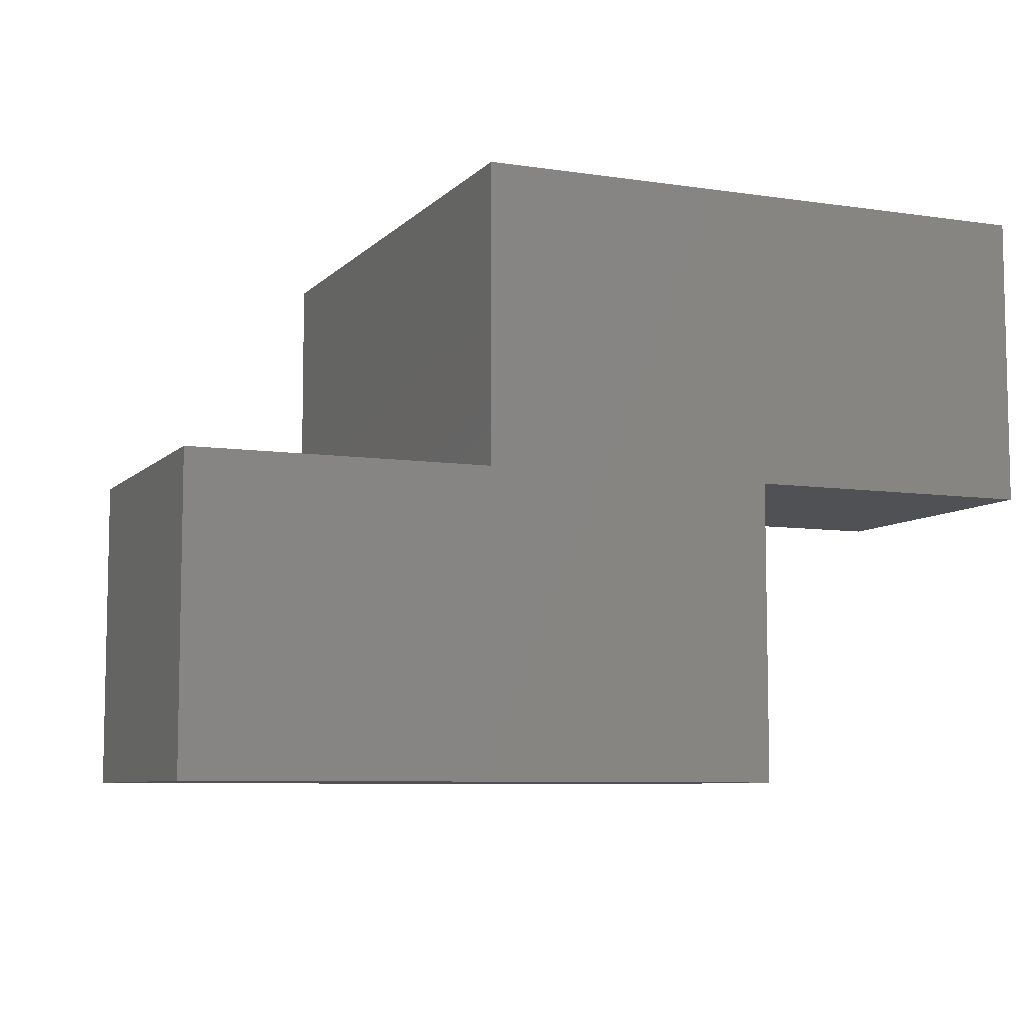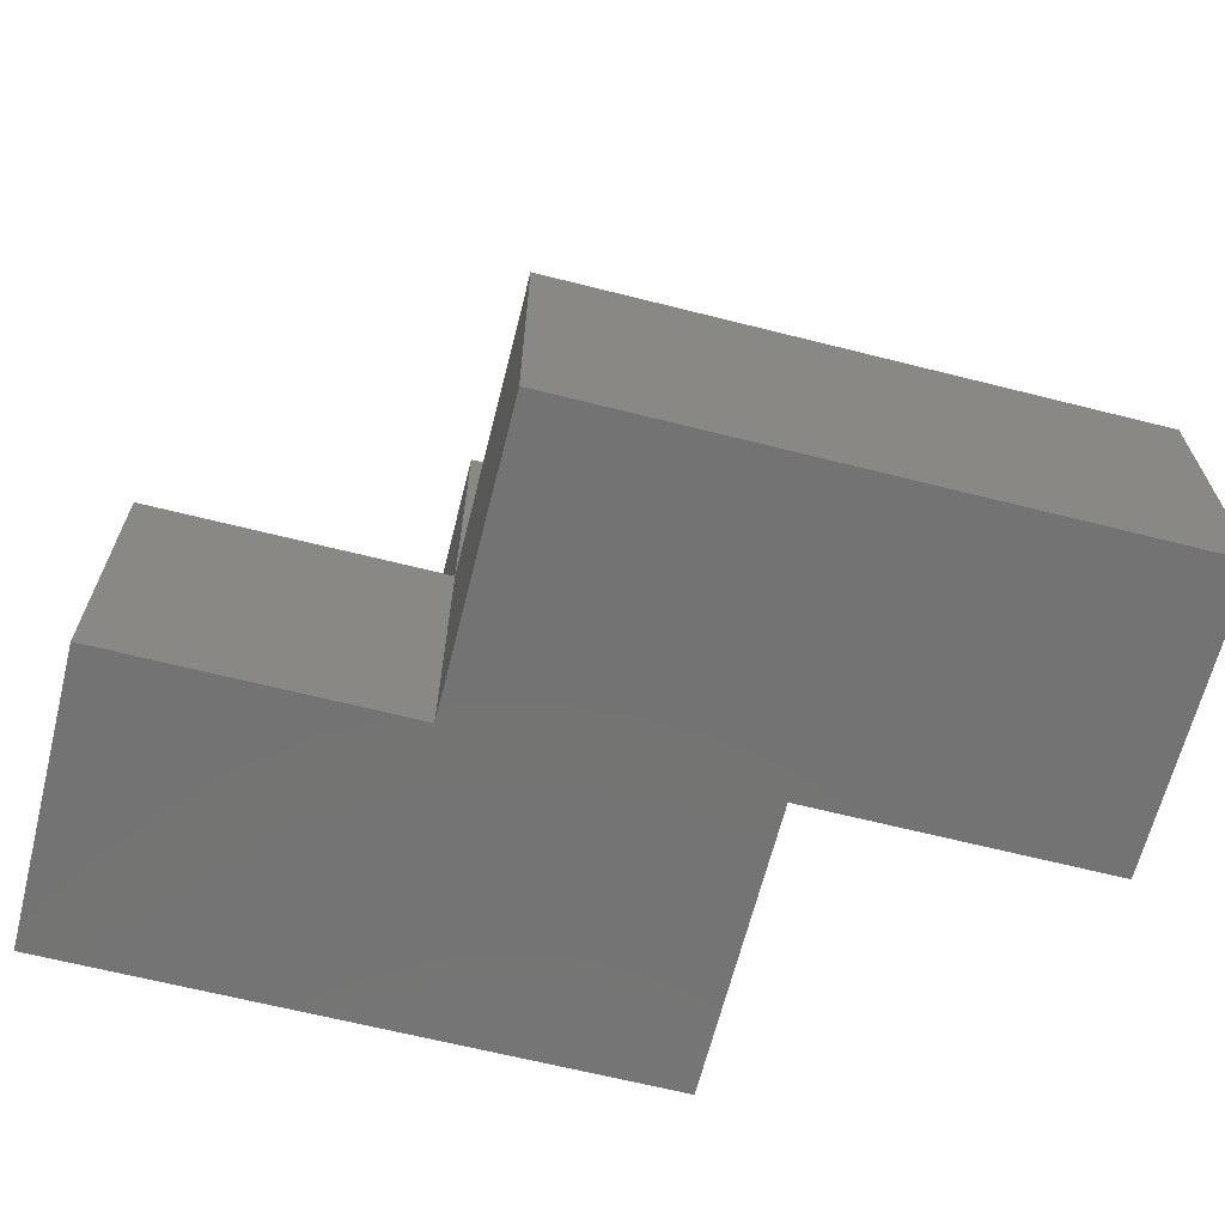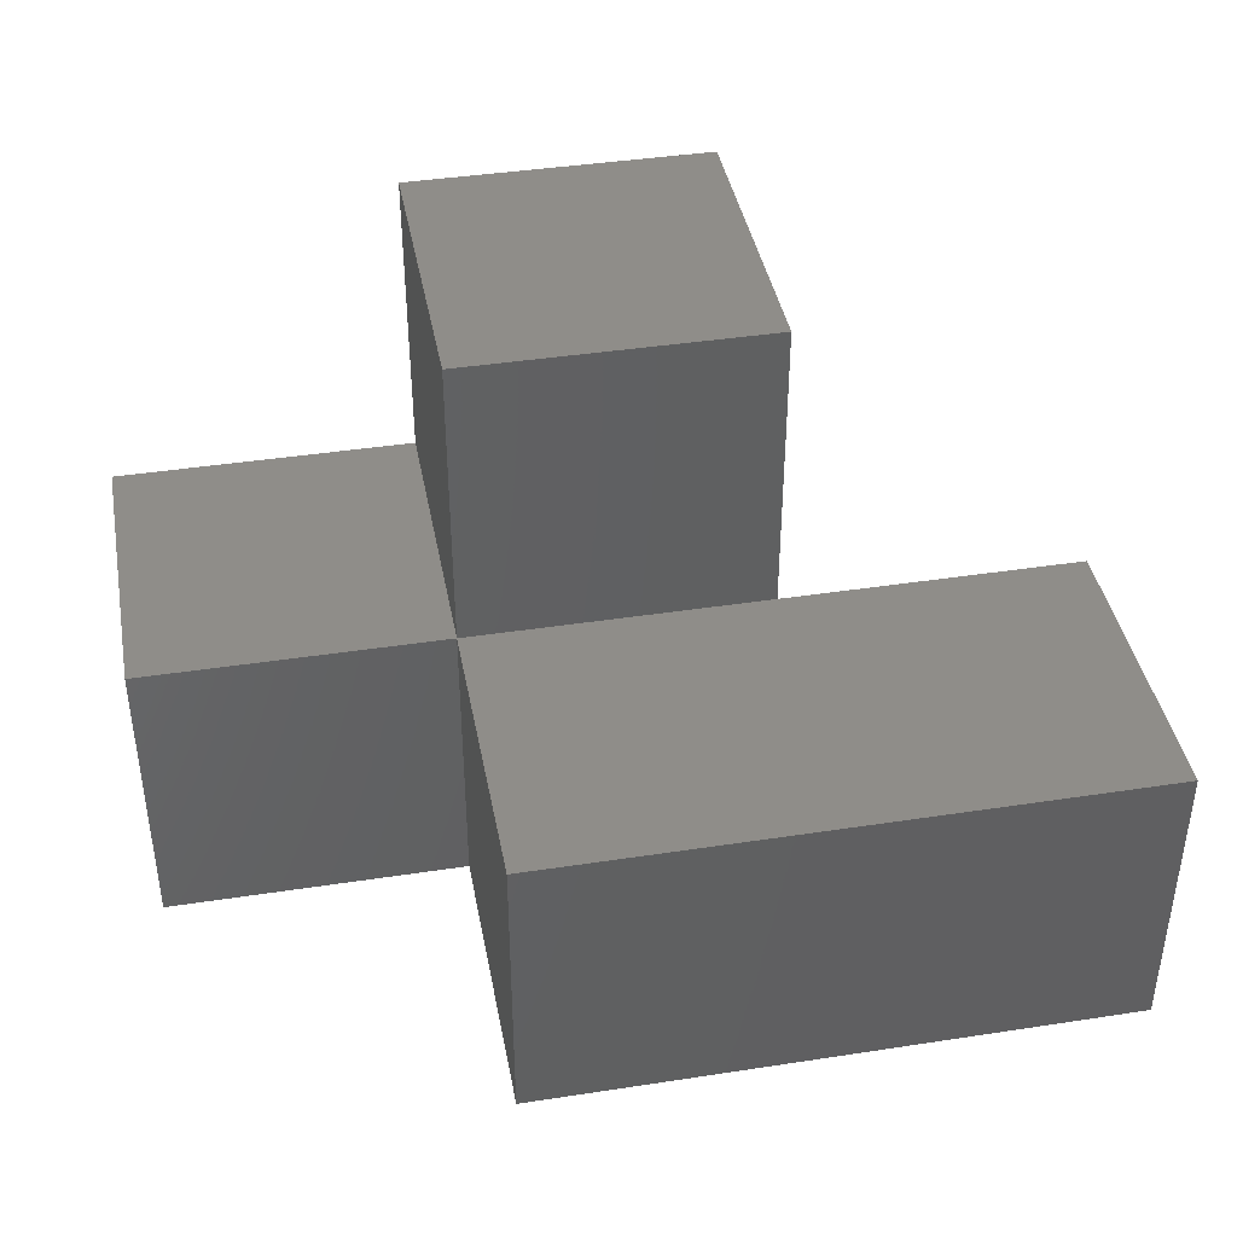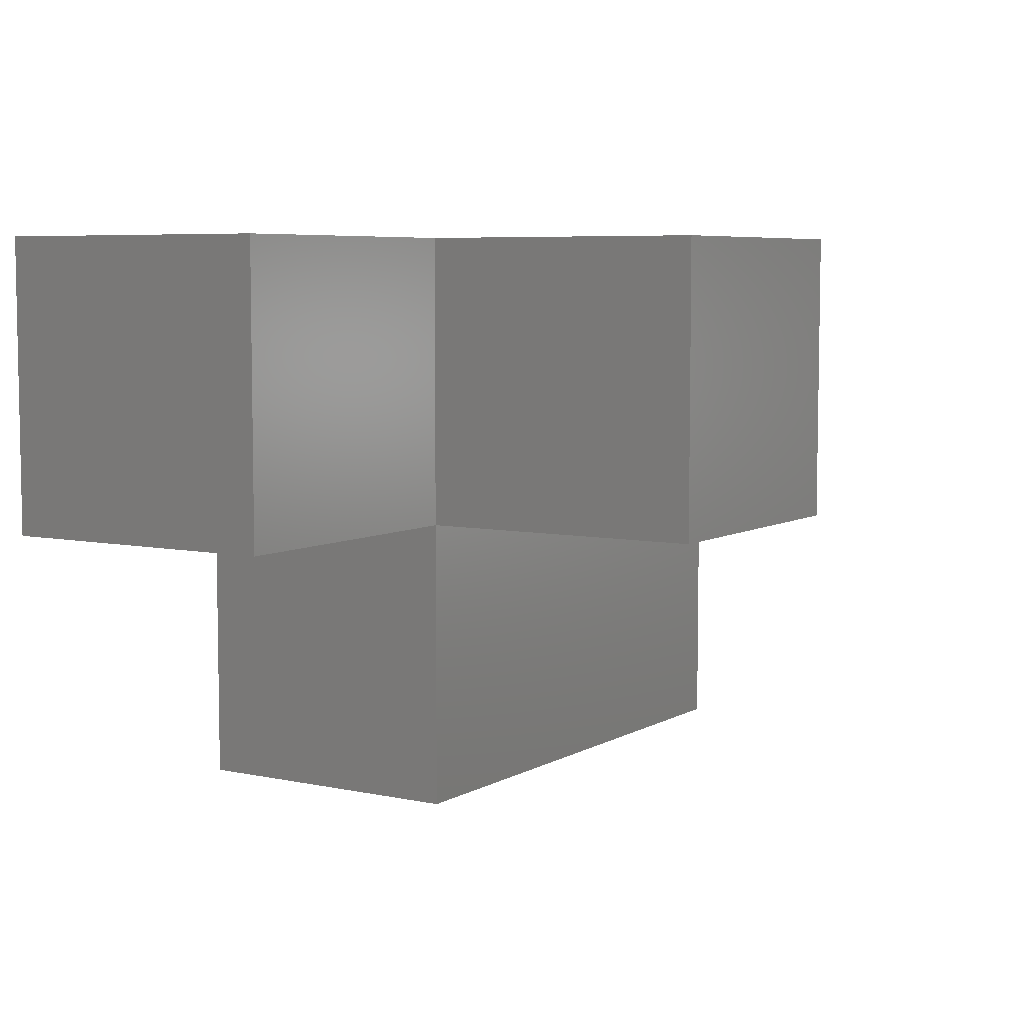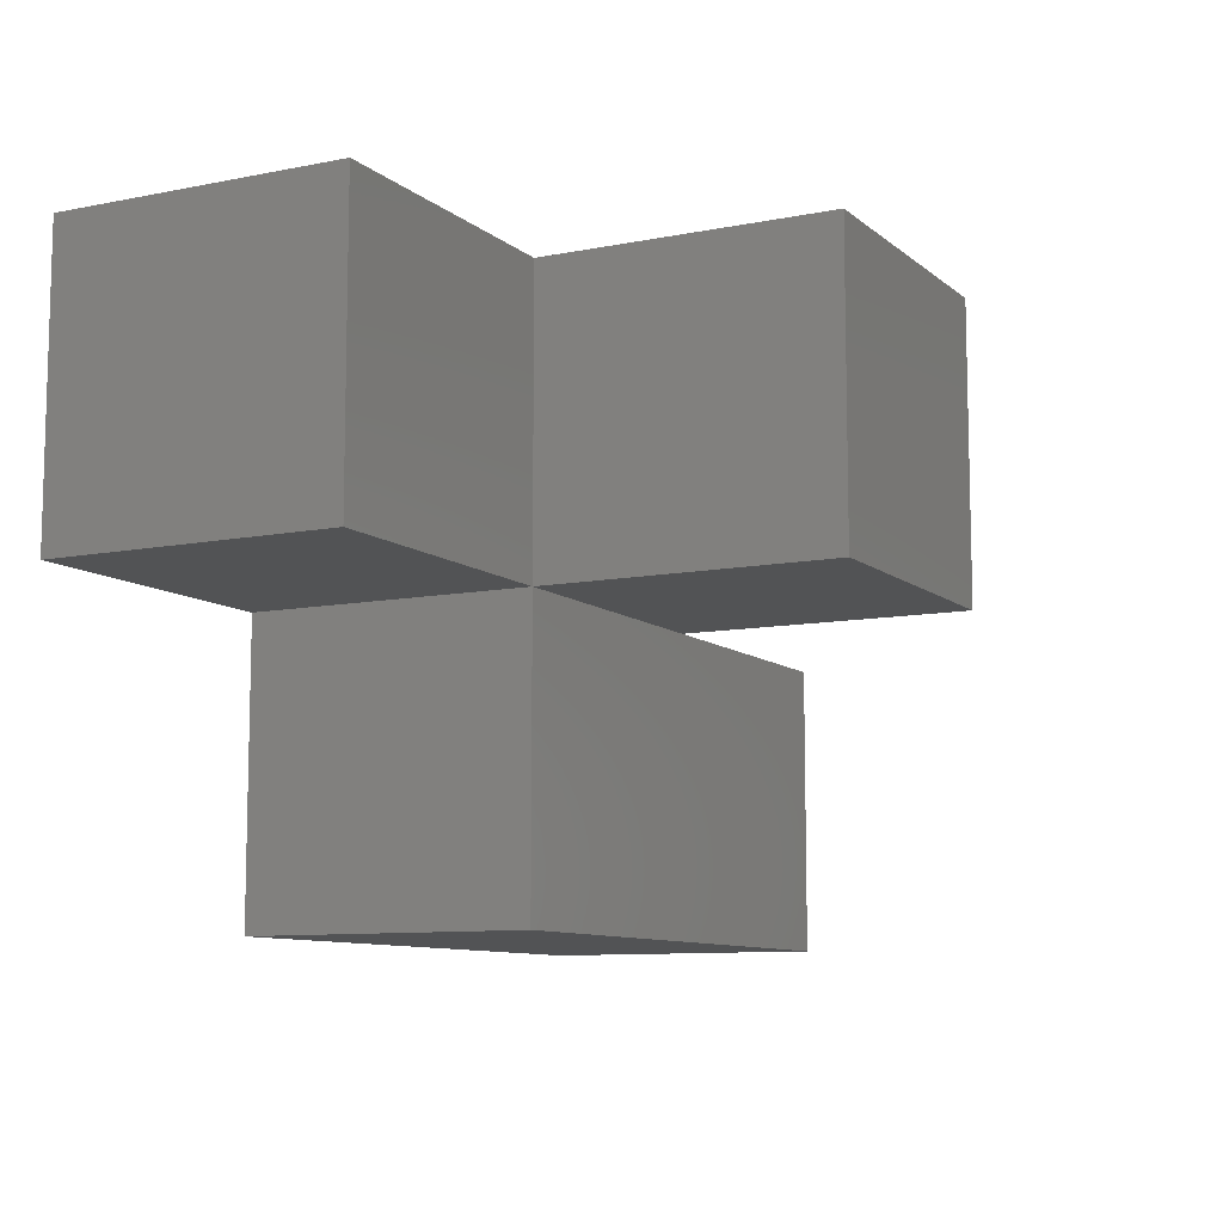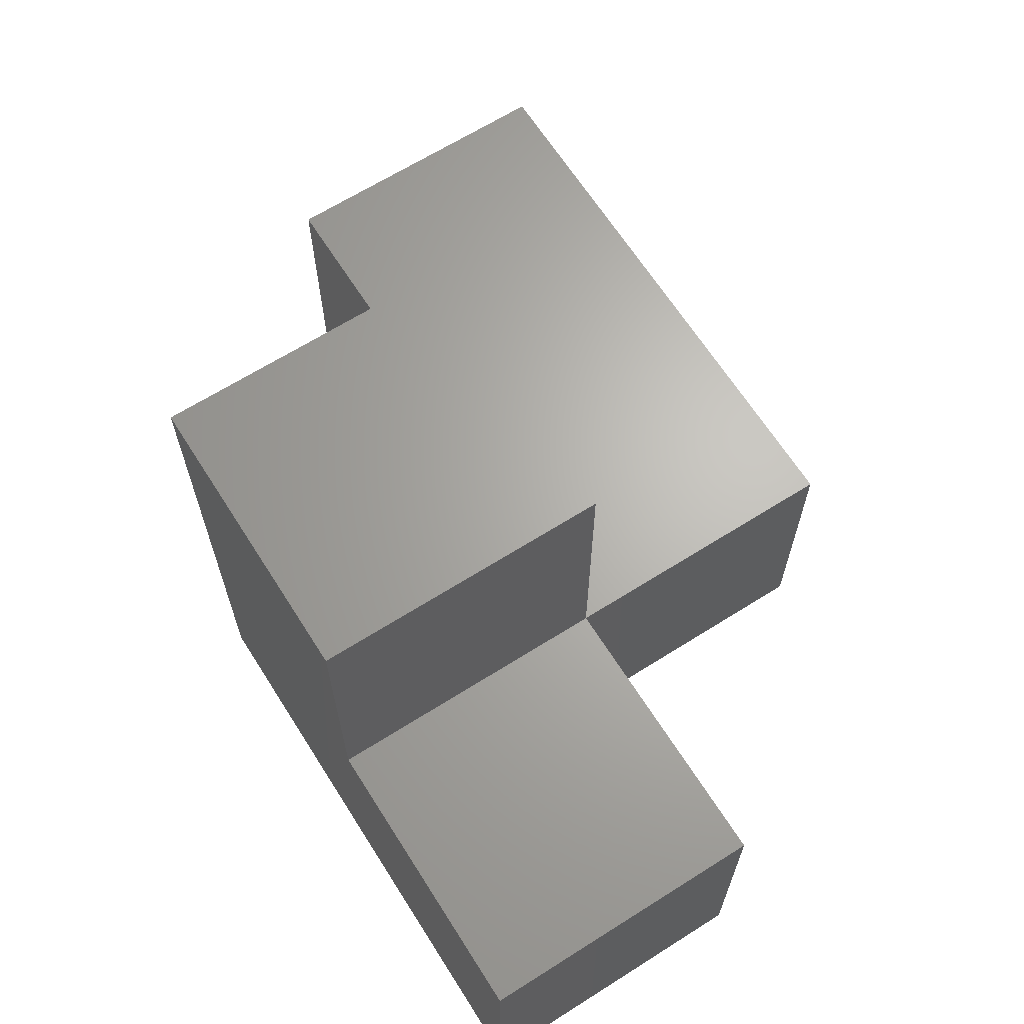
<metadata>
{"format":"stl","ext":"stl","renderer":"f3d","projection":"perspective","resolution":1024,"background":"white","views":[{"elev":-7.6,"azim":156.9,"up":"+Y"},{"elev":-65.6,"azim":-14.2,"up":"+Z"},{"elev":41.0,"azim":-10.6,"up":"+Z"},{"elev":6.3,"azim":-57.6,"up":"+Y"},{"elev":-9.5,"azim":-62.4,"up":"+Y"},{"elev":65.7,"azim":-122.4,"up":"+Z"}]}
</metadata>
<code>
# stl→obj: 20 verts, 36 faces
v 10 0 0
v 10 10 10
v 10 10 0
v 10 0 10
v 0 20 10
v 10 20 10
v 0 10 10
v 20 10 10
v 30 0 10
v 30 10 10
v 30 0 0
v 20 10 0
v 30 10 0
v 20 20 0
v 0 20 0
v 0 10 0
v 20 20 20
v 10 20 20
v 20 10 20
v 10 10 20
f 1 2 3
f 2 1 4
f 5 2 6
f 2 5 7
f 8 9 10
f 4 8 2
f 8 4 9
f 11 12 13
f 1 12 11
f 3 12 1
f 12 3 14
f 15 3 16
f 3 15 14
f 1 9 4
f 9 1 11
f 16 2 7
f 2 16 3
f 13 8 10
f 8 13 12
f 9 13 10
f 13 9 11
f 16 5 15
f 5 16 7
f 17 6 18
f 14 6 17
f 15 6 14
f 6 15 5
f 8 17 19
f 17 8 14
f 14 8 12
f 2 18 6
f 18 2 20
f 18 19 17
f 19 18 20
f 2 19 20
f 19 2 8

</code>
